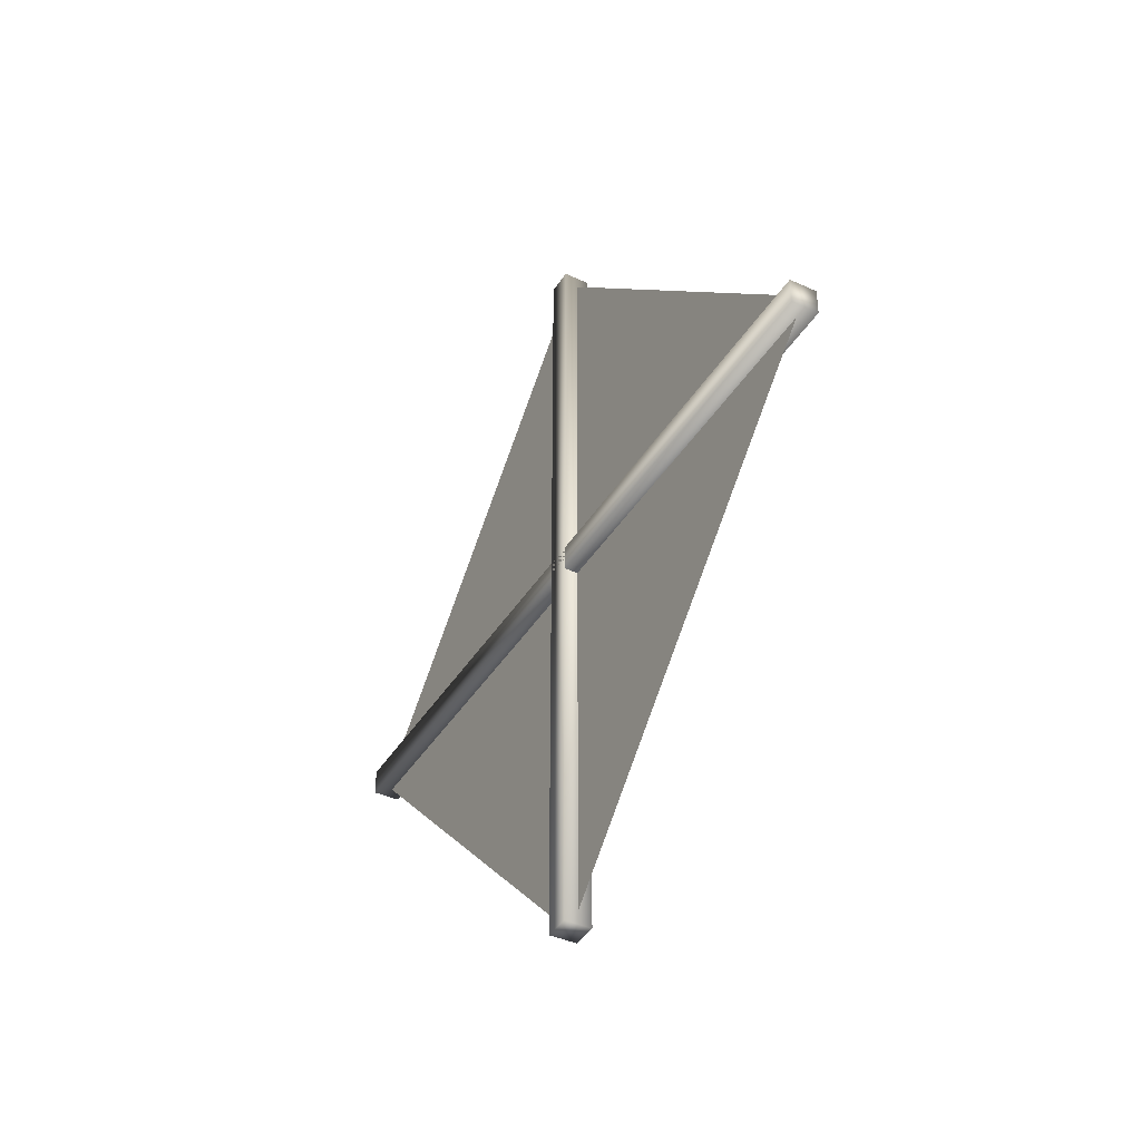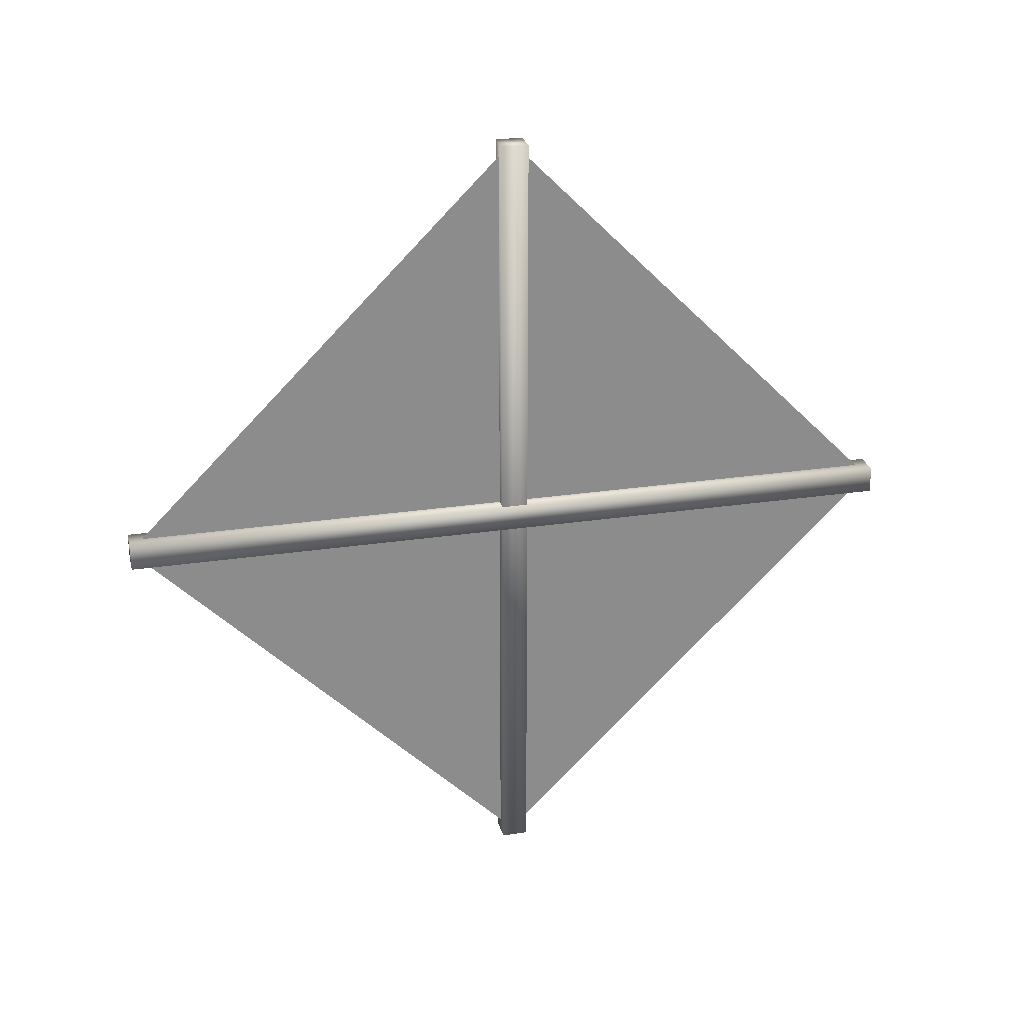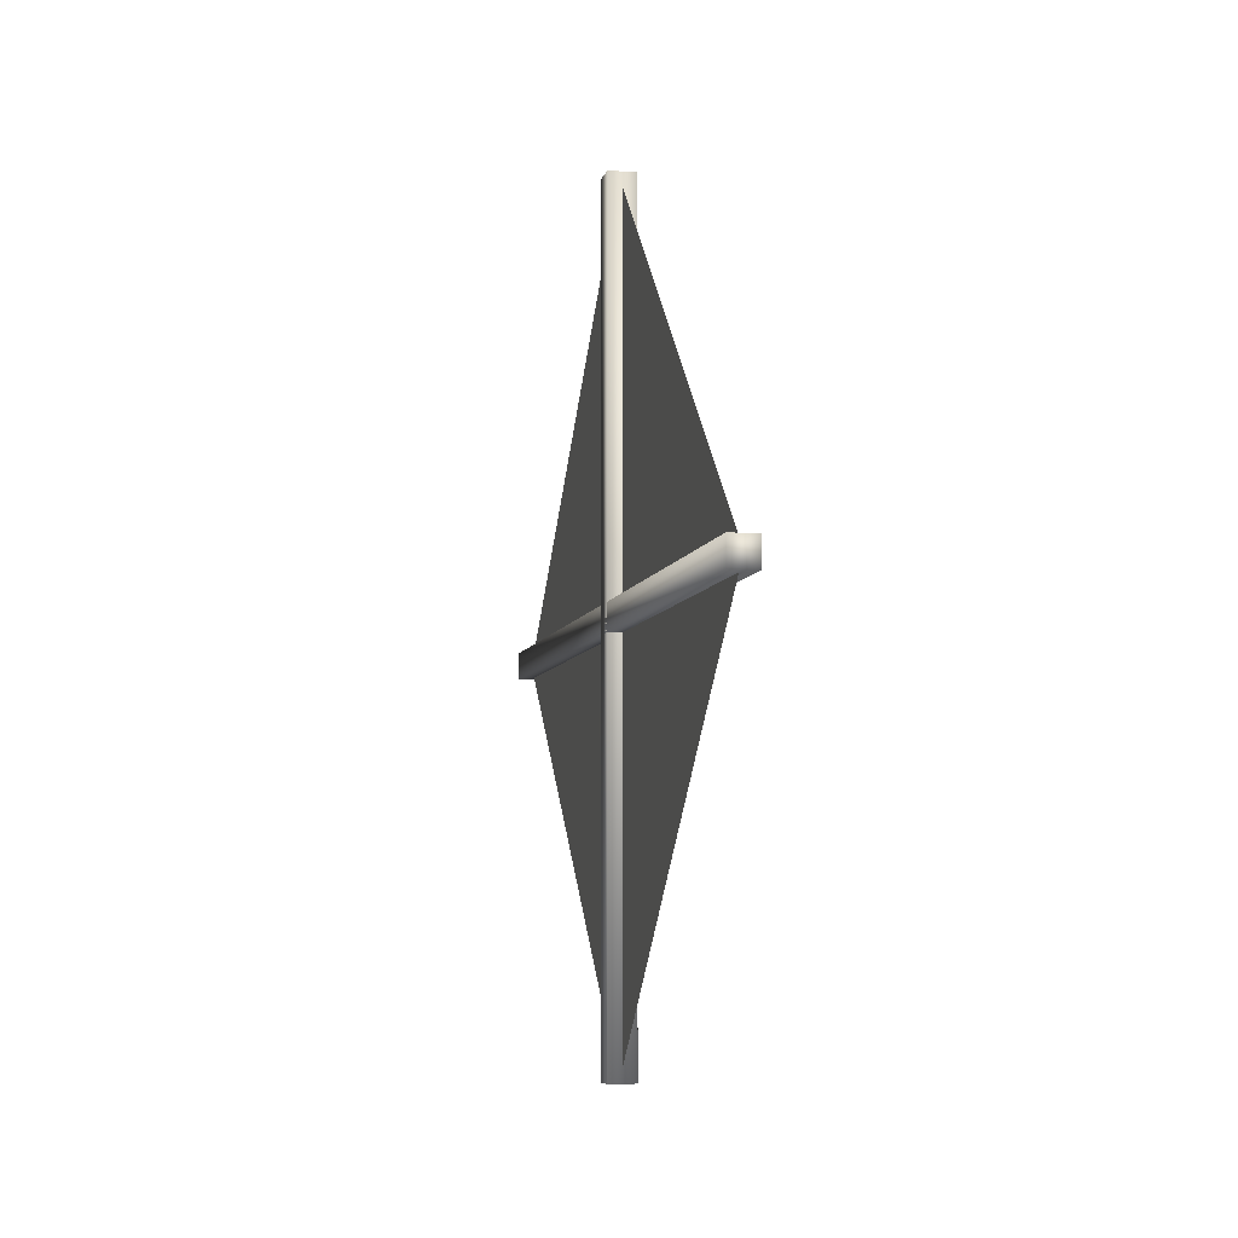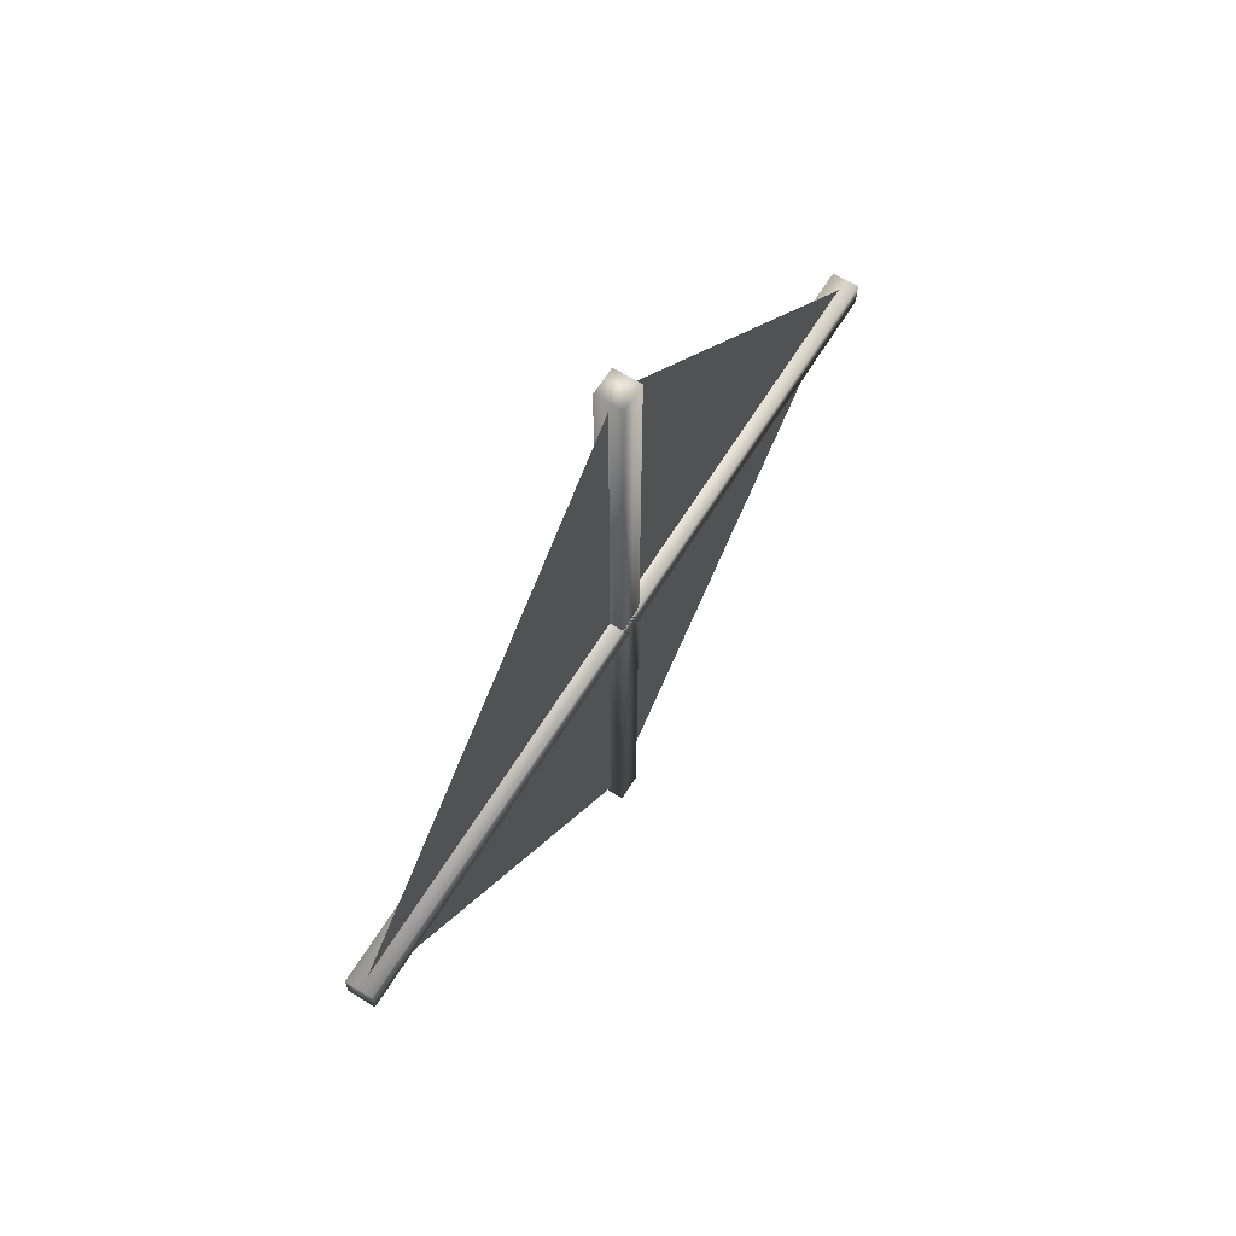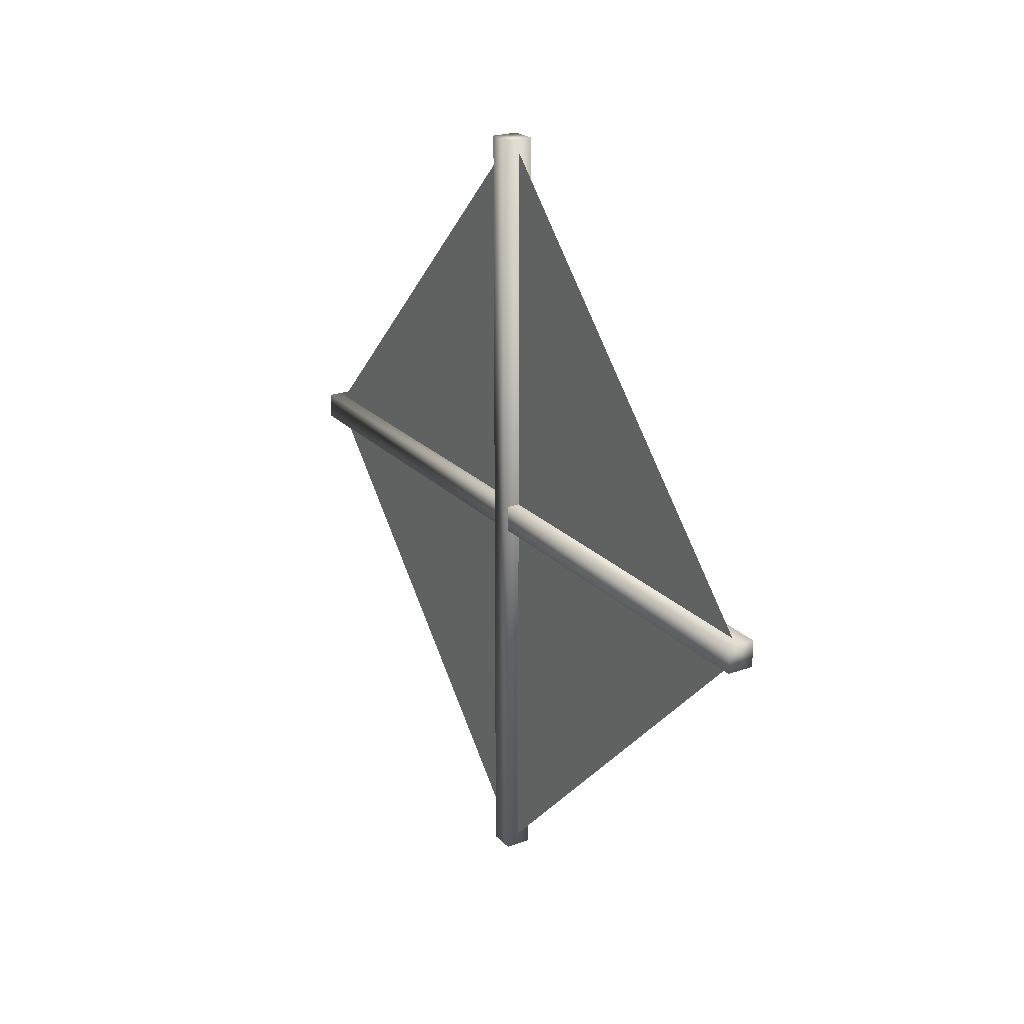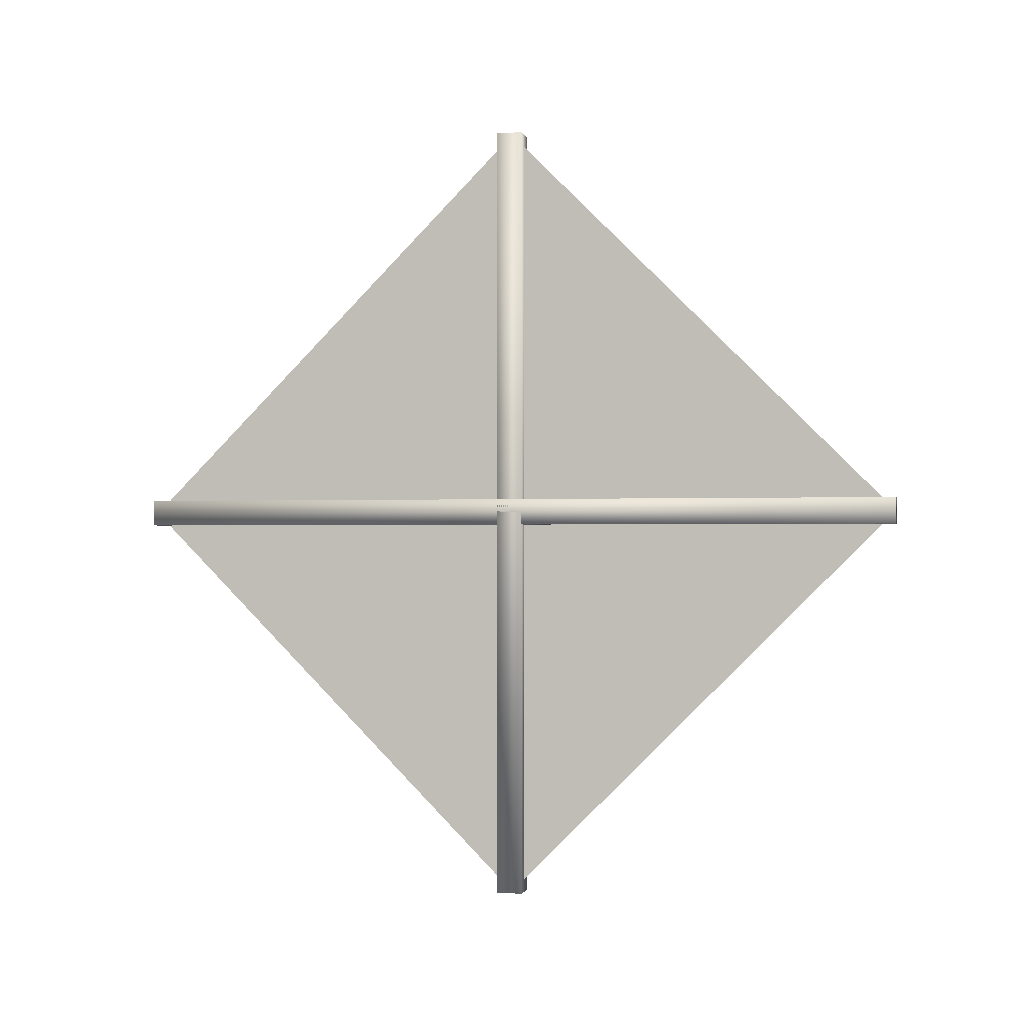
<metadata>
{"format":"obj","ext":"obj","renderer":"f3d","projection":"perspective","resolution":1024,"background":"white","views":[{"elev":-41.0,"azim":150.8,"up":"+Z"},{"elev":25.8,"azim":-103.6,"up":"+Y"},{"elev":-7.2,"azim":167.0,"up":"+Z"},{"elev":65.3,"azim":31.9,"up":"+Y"},{"elev":22.6,"azim":148.8,"up":"+Z"},{"elev":-1.0,"azim":103.1,"up":"+Z"}]}
</metadata>
<code>
o arm1_Cube.001
v -0.1 -3 0.1
v -0.1 3 0.1
v -0.1 -3 -0.1
v -0.1 3 -0.1
v 0.1 -3 0.1
v 0.1 3 0.1
v 0.1 -3 -0.1
v 0.1 3 -0.1
f 2 3 1
f 4 7 3
f 8 5 7
f 6 1 5
f 7 1 3
f 4 6 8
f 2 4 3
f 4 8 7
f 8 6 5
f 6 2 1
f 7 5 1
f 4 2 6
o arm2_Cube.002
v -0.1 -0.1 -3
v -0.1 -0.1 3
v -0.1 0.1 -3
v -0.1 0.1 3
v 0.1 -0.1 -3
v 0.1 -0.1 3
v 0.1 0.1 -3
v 0.1 0.1 3
f 10 11 9
f 12 15 11
f 16 13 15
f 14 9 13
f 15 9 11
f 12 14 16
f 10 12 11
f 12 16 15
f 16 14 13
f 14 10 9
f 15 13 9
f 12 10 14
o wing1_Grid
v -0 0 3
v 0 3 0
v -0 0 0
f 19 17 18
o wing2_Grid.001
v -0 0 -3
v 0 3 0
v 0 0 0
f 22 20 21
o wing3_Grid.002
v 0 0 3
v -0 -3 0
v 0 0 0
f 25 23 24
o wing4_Grid.003
v -0 0 -3
v 0 -3 0
v 0 0 0
f 28 26 27

</code>
